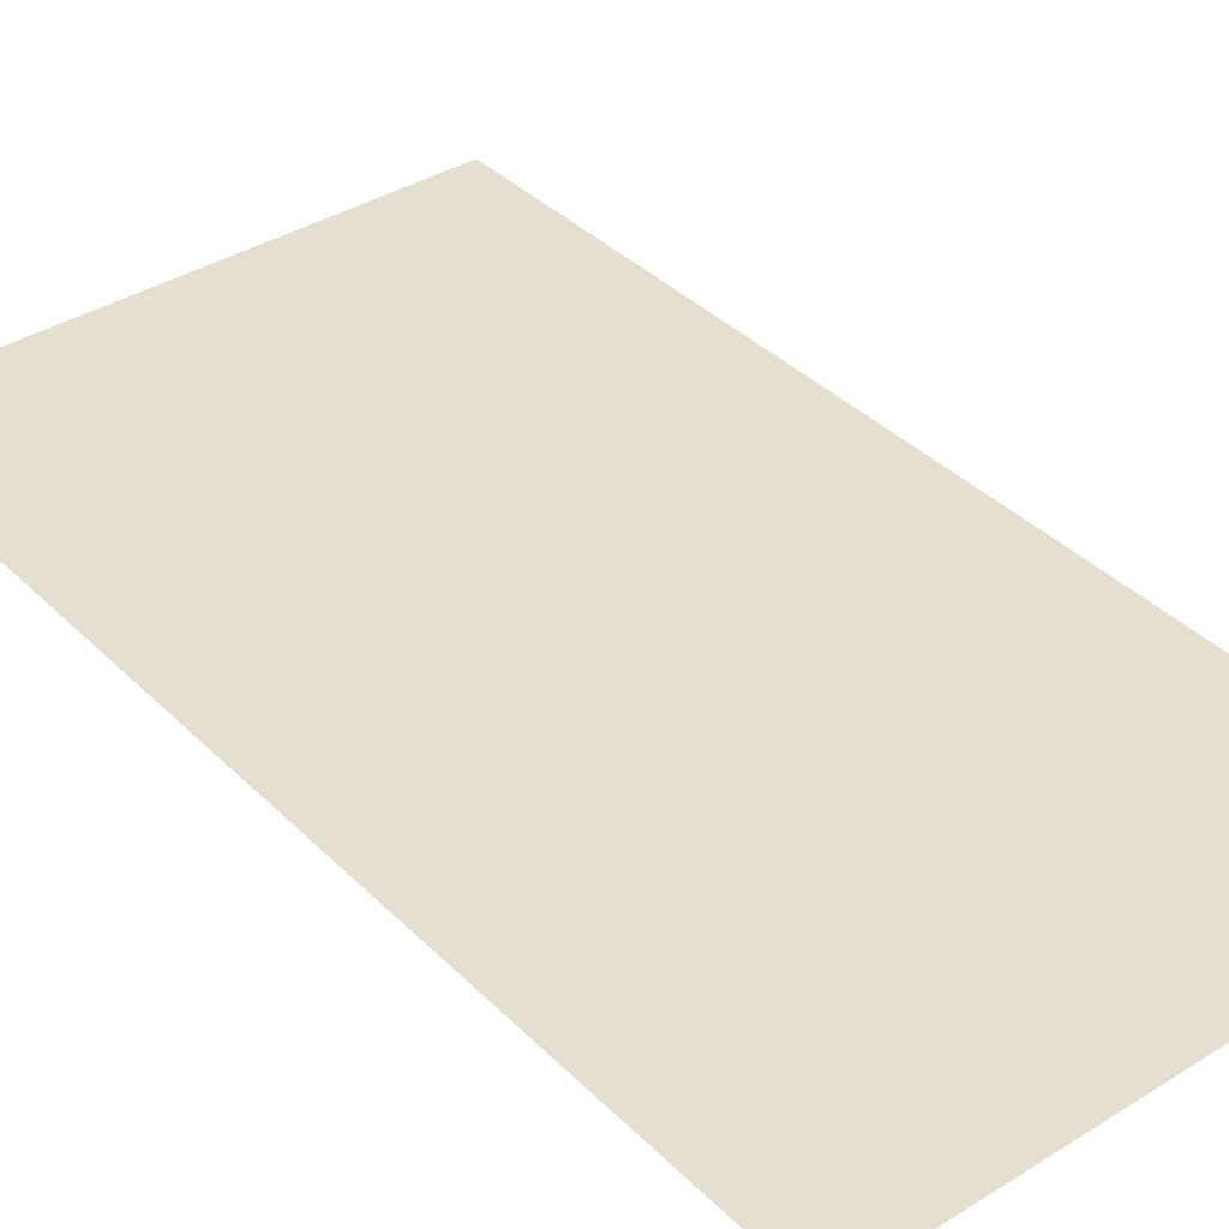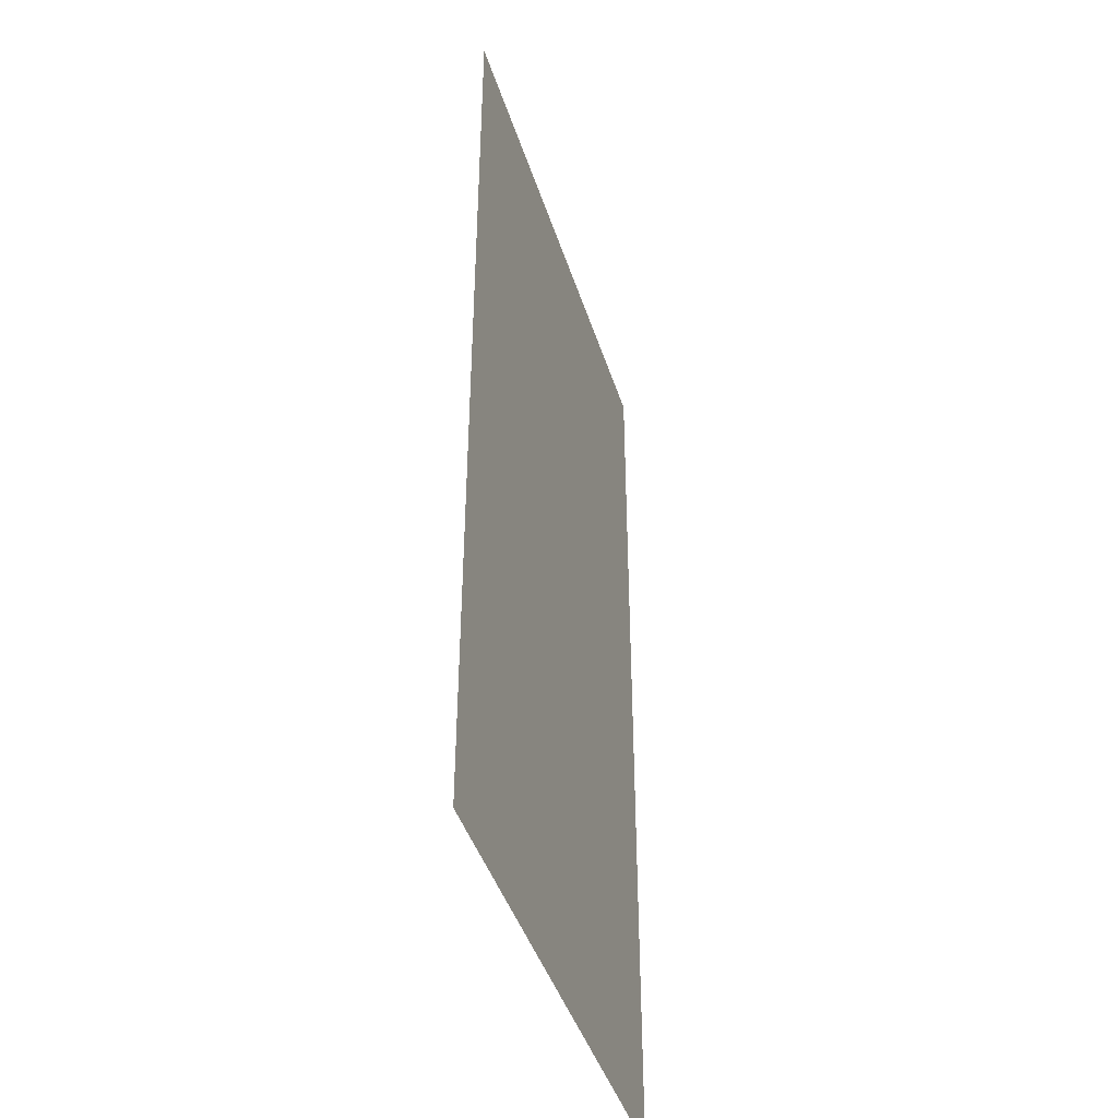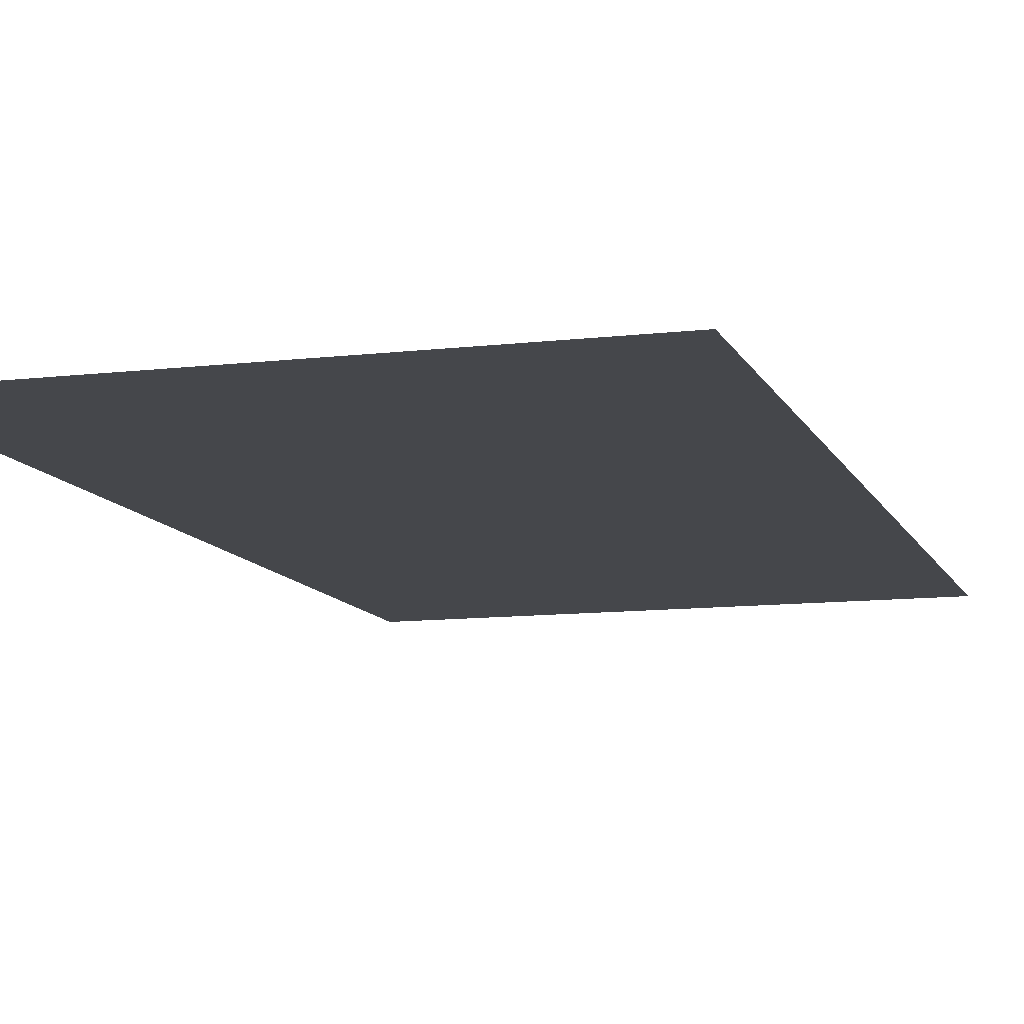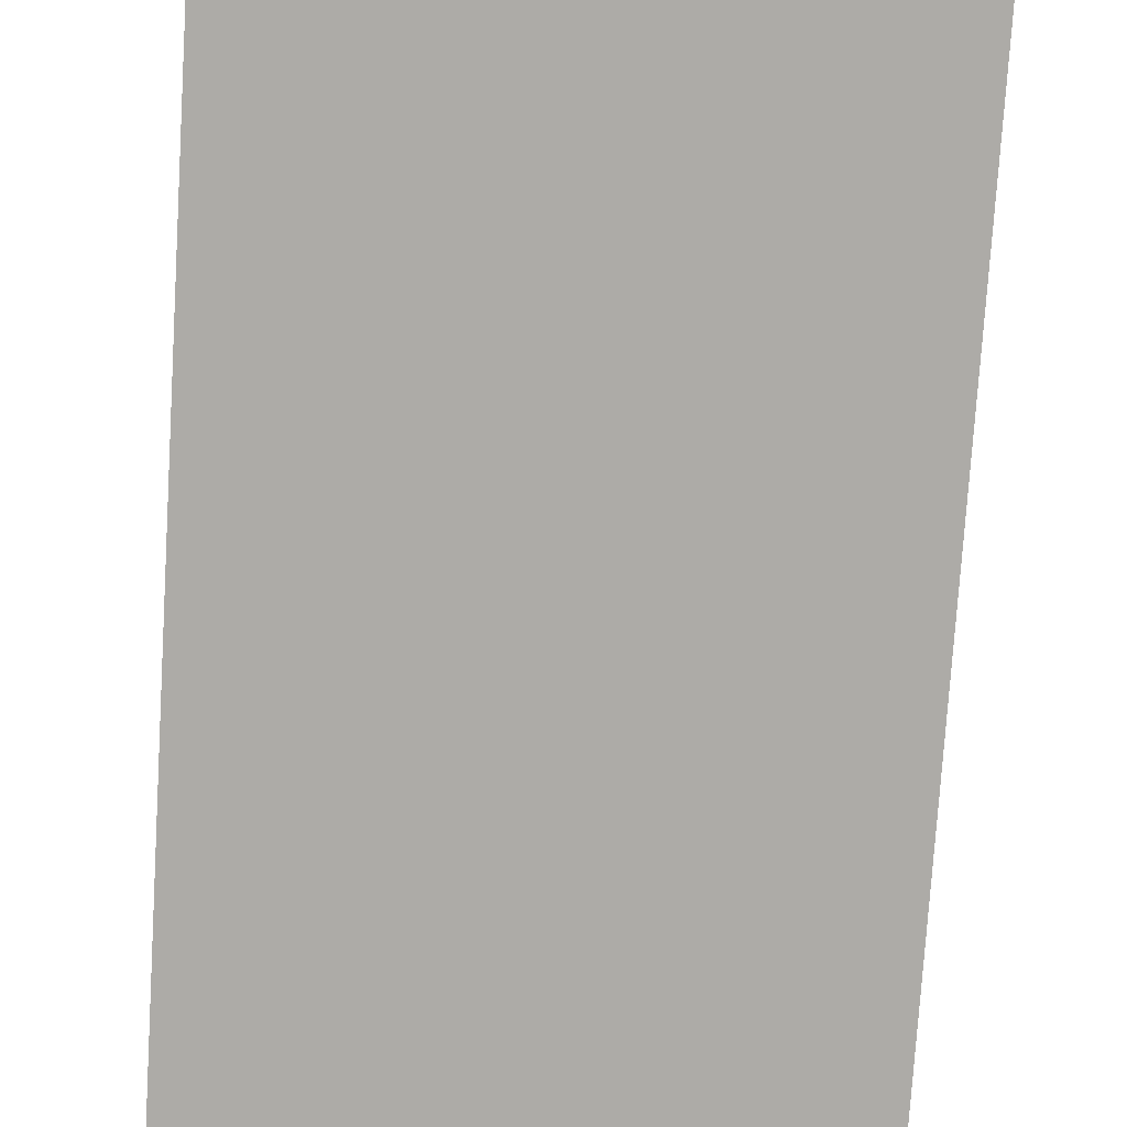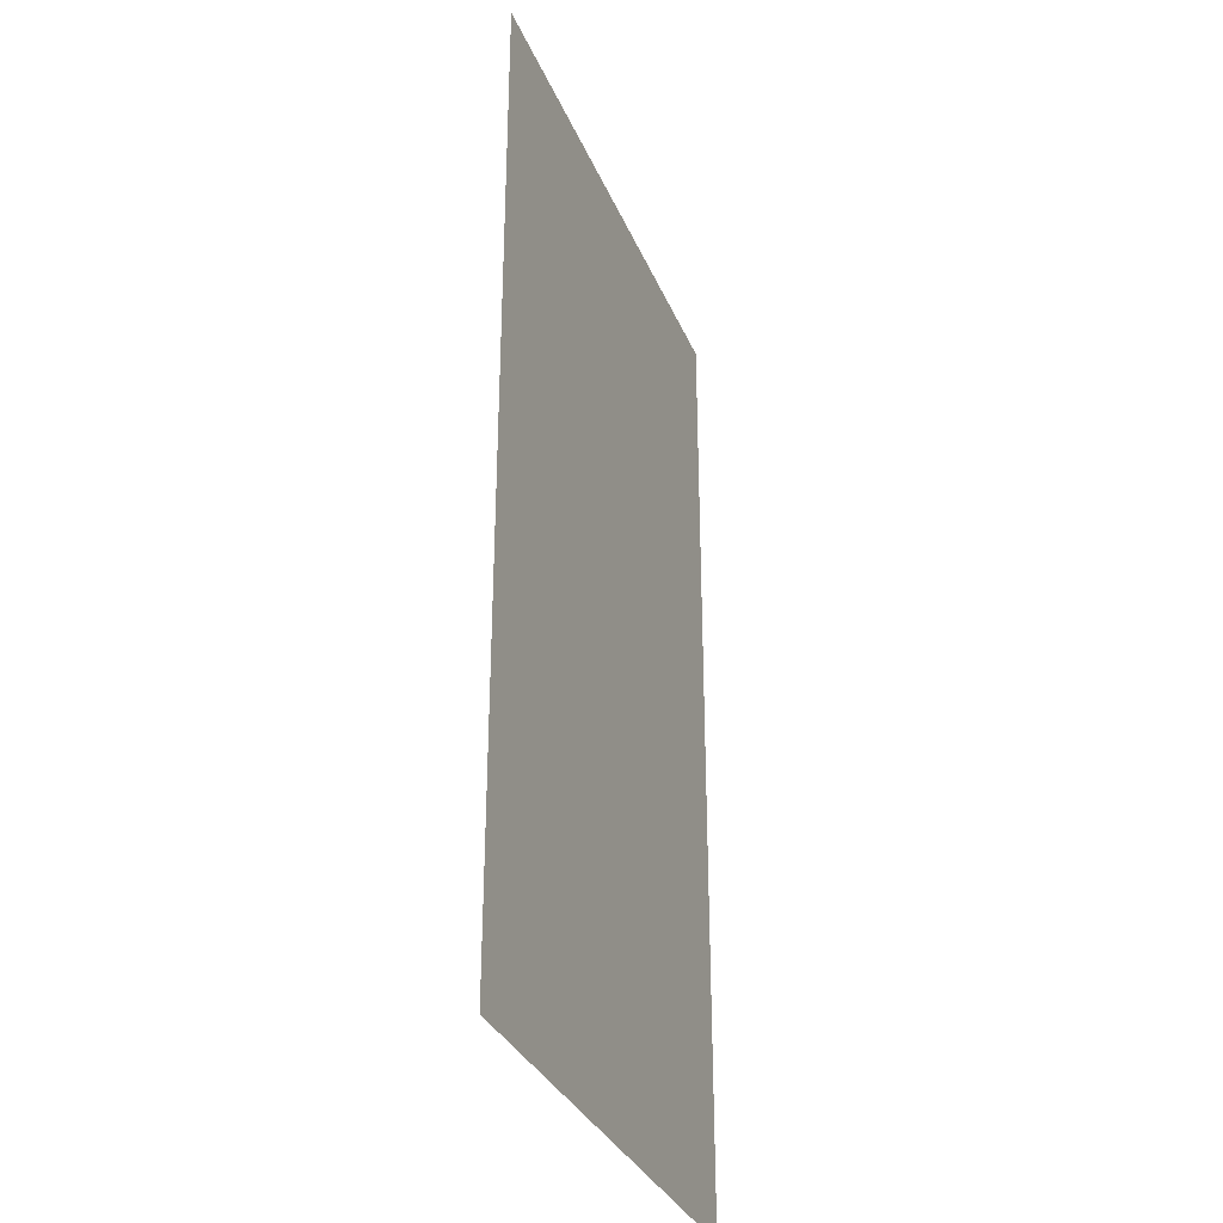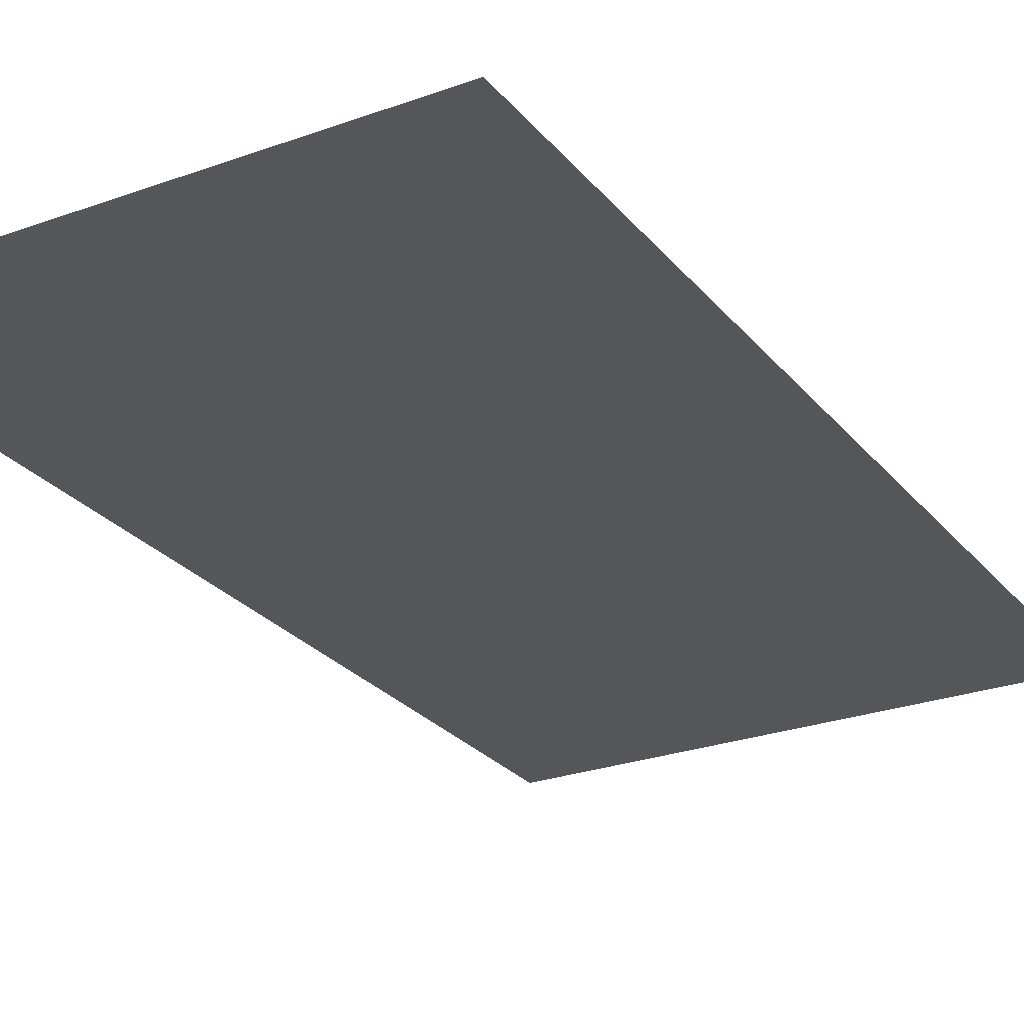
<metadata>
{"format":"obj","ext":"obj","renderer":"f3d","projection":"perspective","resolution":1024,"background":"white","views":[{"elev":37.5,"azim":141.3,"up":"+Z"},{"elev":-43.4,"azim":-72.8,"up":"+Y"},{"elev":-10.6,"azim":16.7,"up":"+Z"},{"elev":-76.4,"azim":176.4,"up":"+Z"},{"elev":-32.7,"azim":-69.7,"up":"+Y"},{"elev":-26.0,"azim":-150.1,"up":"+Z"}]}
</metadata>
<code>
g Ray004
v -1.661 5.864 -0
v 1.661 5.864 -0
v -1.661 -0.3195 -0
v 1.661 -0.3195 -0
g Ray004_0
f -2 -3 -4
f -3 -2 -1

</code>
